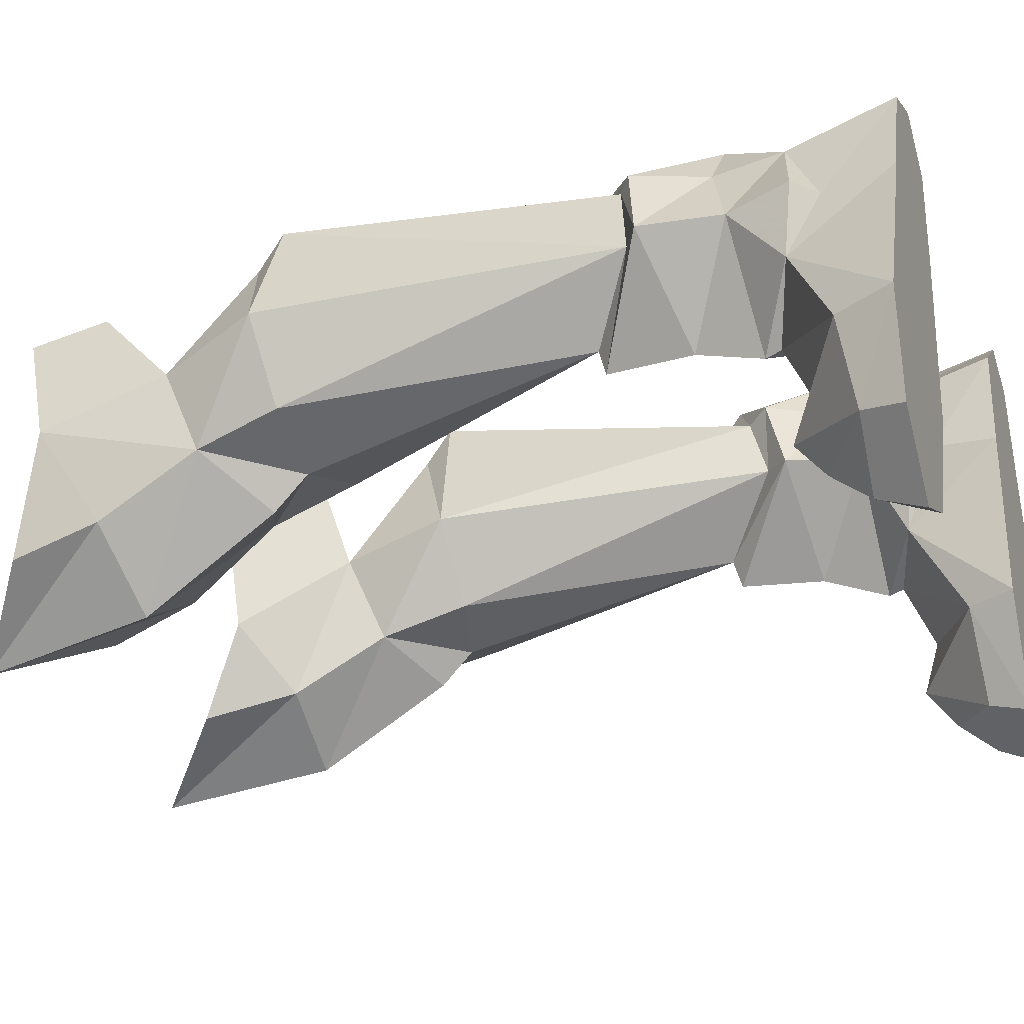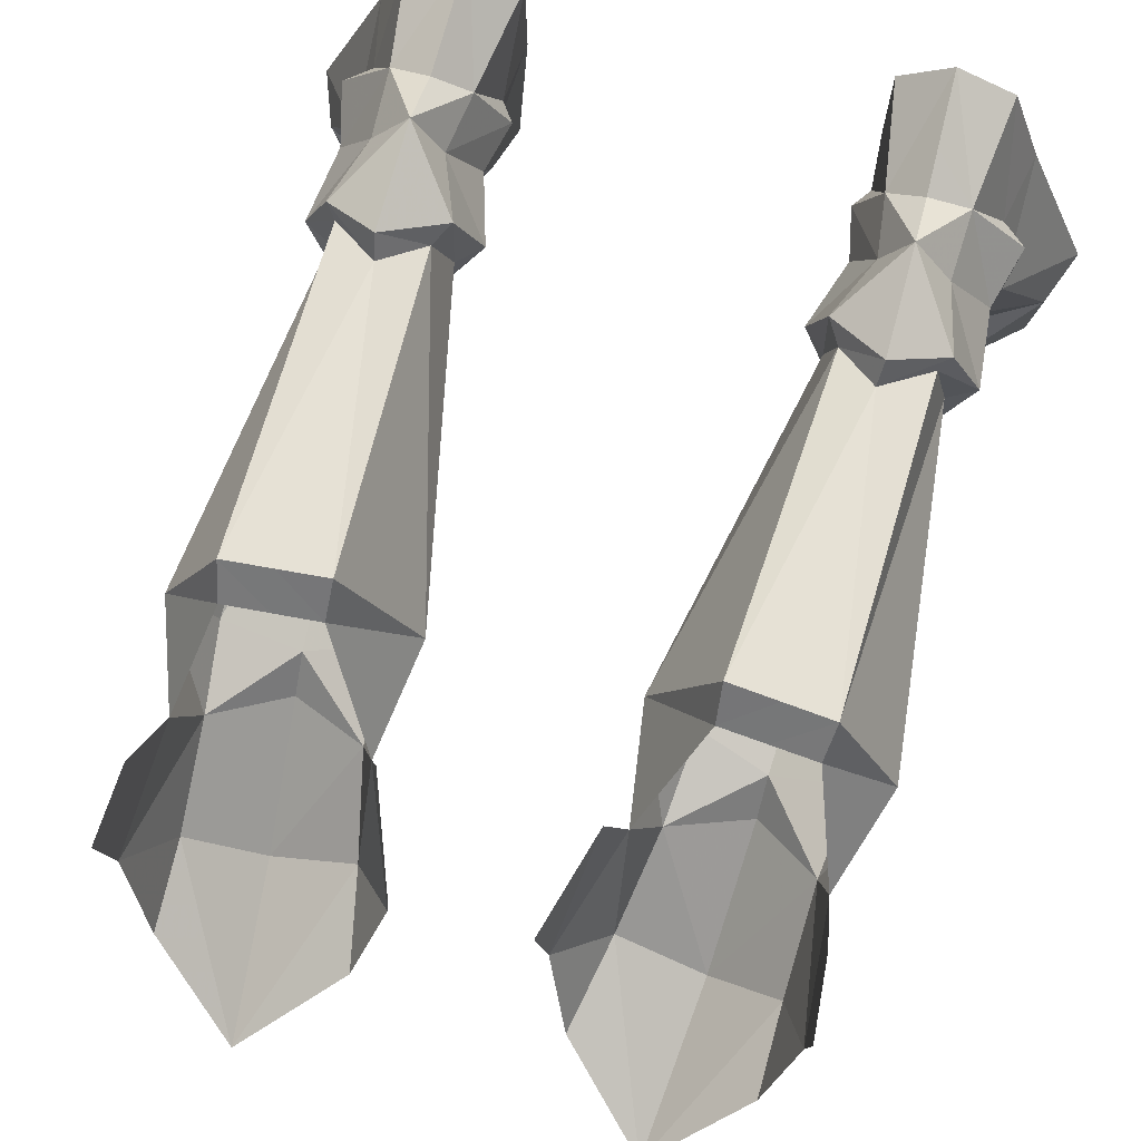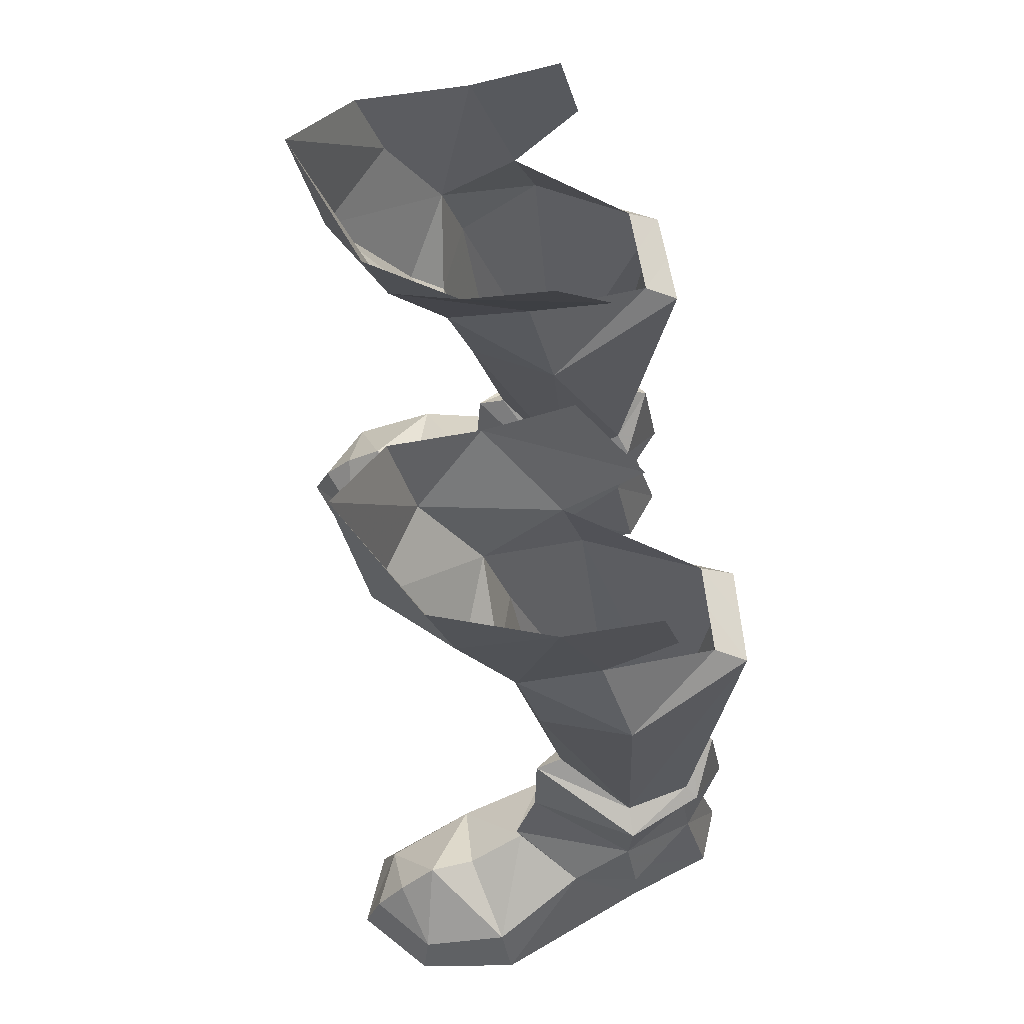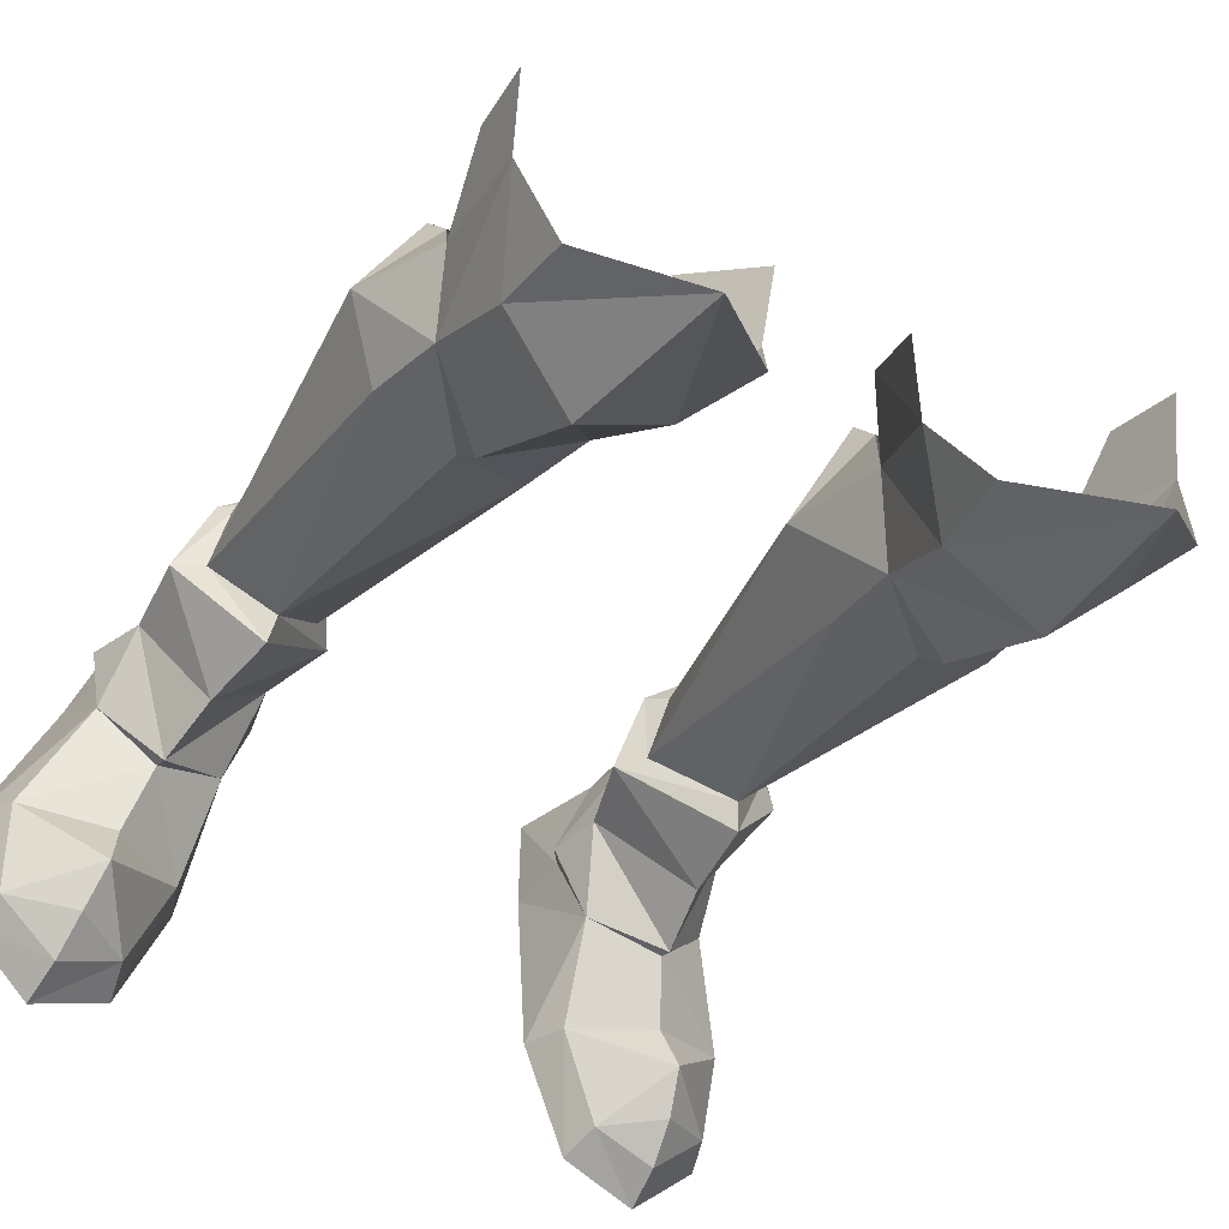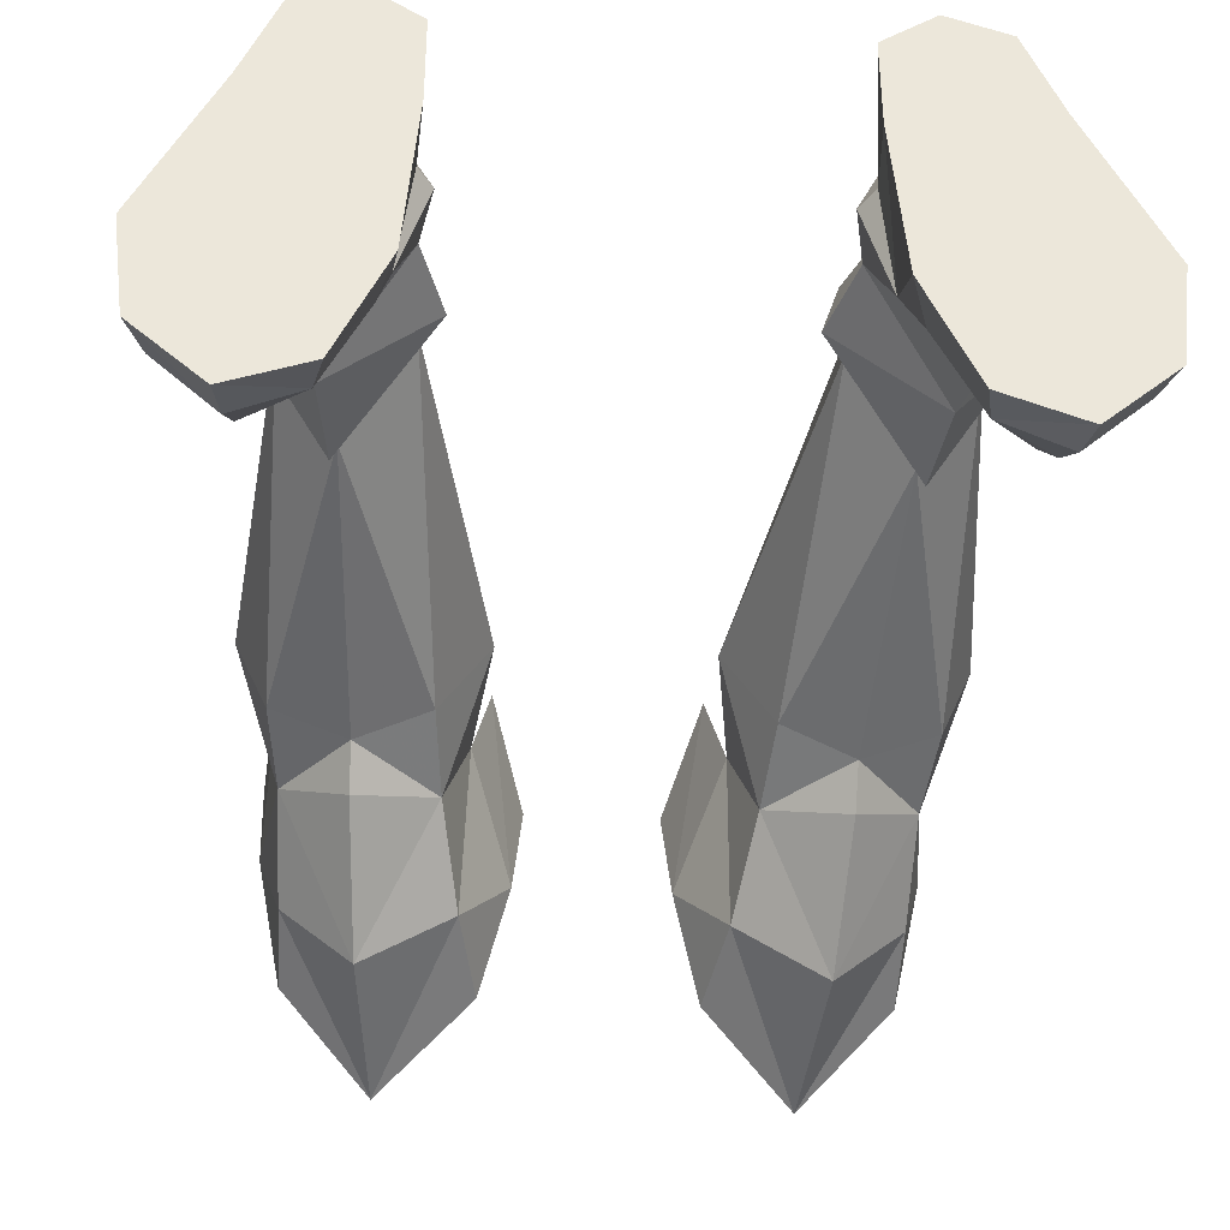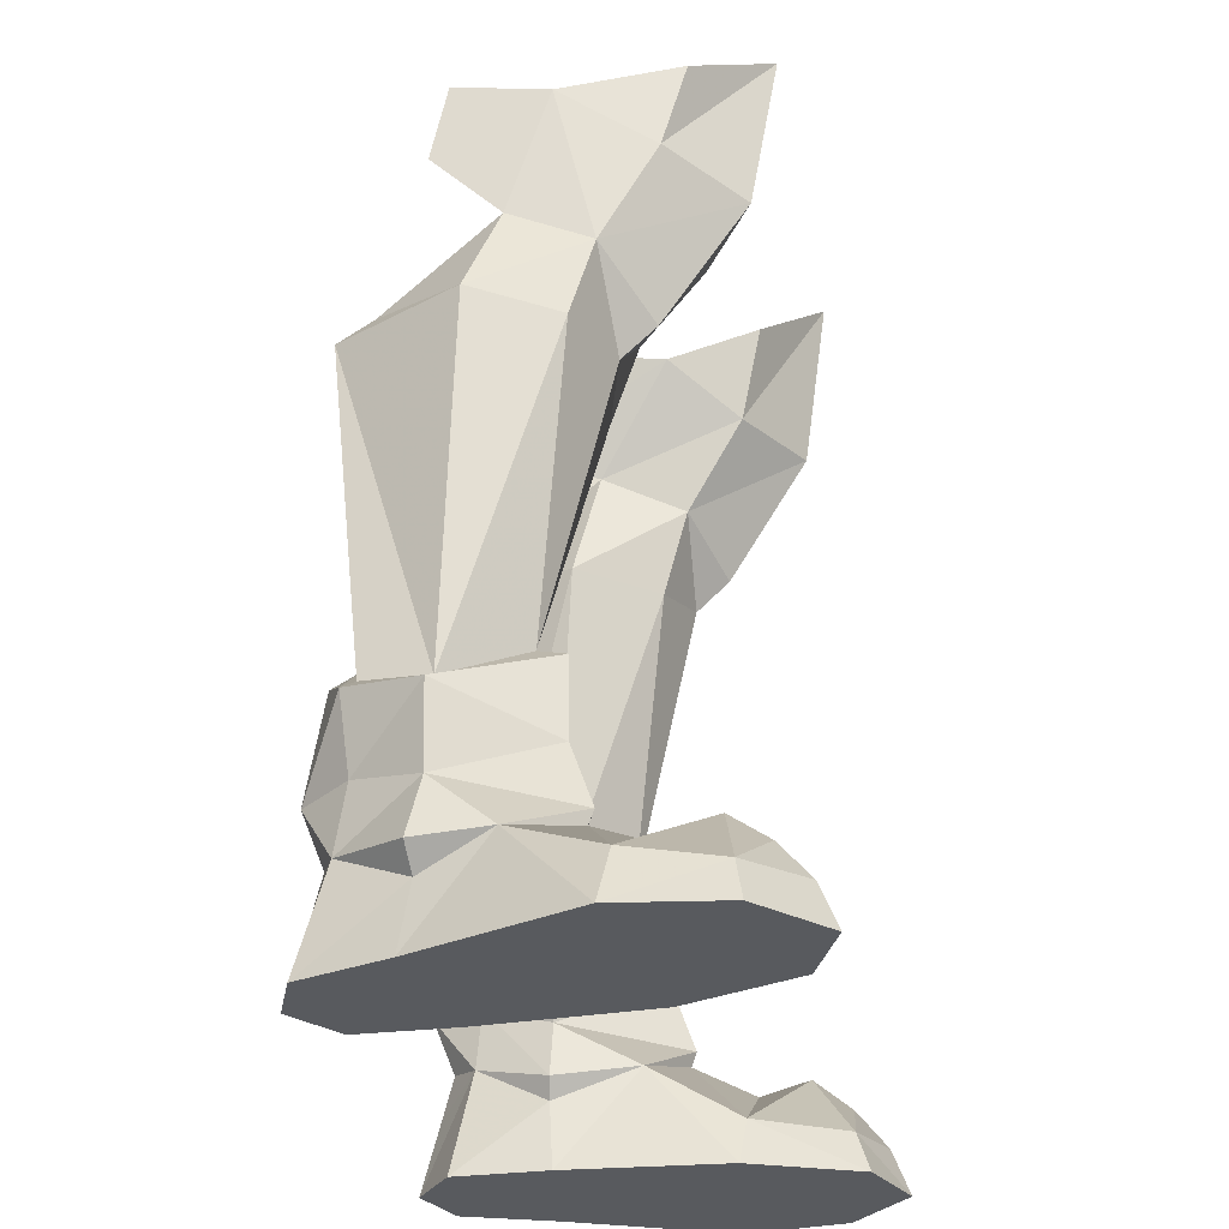
<metadata>
{"format":"obj","ext":"obj","renderer":"f3d","projection":"perspective","resolution":1024,"background":"white","views":[{"elev":-27.2,"azim":109.8,"up":"+Y"},{"elev":69.5,"azim":15.5,"up":"+Y"},{"elev":63.9,"azim":81.9,"up":"+Z"},{"elev":-44.8,"azim":-31.1,"up":"+Y"},{"elev":-41.4,"azim":176.4,"up":"+Y"},{"elev":-30.7,"azim":-79.7,"up":"+Z"}]}
</metadata>
<code>
g esp_shoe_male_160005
v 9.476 9.026 21.75
v 7.689 9.115 21.62
v 7.627 7.859 22.59
v 9.287 7.798 22.72
v 10.85 5.887 27.68
v 11.11 5.215 30.37
v 10.98 1.836 29.85
v 10.56 3.452 25.37
v 2.589 0.3797 28.82
v 2.252 3.702 29.18
v 3.476 6.09 25.82
v 4.103 3.069 24.92
v 10.15 0.5422 24.24
v 10.08 -1.517 27.84
v 5.902 9.205 21.49
v 5.968 7.921 22.47
v -9.604 9.026 21.75
v -9.415 7.798 22.72
v -7.756 7.859 22.59
v -7.818 9.115 21.62
v -10.98 5.887 27.68
v -10.69 3.452 25.37
v -11.11 1.836 29.85
v -11.24 5.215 30.37
v -2.718 0.3797 28.82
v -4.232 3.069 24.92
v -3.605 6.09 25.82
v -2.381 3.702 29.18
v -10.28 0.5422 24.24
v -10.2 -1.517 27.85
v -6.097 7.921 22.47
v -6.031 9.205 21.49
v 6.581 7.494 9.306
v 3.499 3.976 20.89
v 6.123 5.147 8.567
v 11.75 4.454 21.79
v 10.23 5.199 9.039
v 9.756 7.62 9.33
v 4.288 -2.089 27.05
v 4.962 0.06529 23.74
v 10.08 -2.433 30.97
v 3.595 -2.929 30.46
v 7.508 -4.043 27.13
v 6.916 -5.011 33.46
v 10.51 1.346 21.19
v 5.254 1.003 20.54
v 8.313 2.633 10.65
v 7.815 0.2271 21.21
v 8.033 8.082 10.6
v 7.802 -1.017 22.38
v -3.628 3.976 20.89
v -6.71 7.494 9.306
v -6.252 5.147 8.567
v -11.88 4.454 21.8
v -10.36 5.199 9.039
v -9.885 7.62 9.33
v -4.417 -2.089 27.05
v -5.091 0.06527 23.74
v -10.21 -2.433 30.97
v -3.724 -2.929 30.46
v -7.637 -4.043 27.13
v -7.045 -5.011 33.46
v -10.64 1.346 21.19
v -5.383 1.003 20.54
v -7.944 0.2271 21.21
v -8.442 2.633 10.65
v -8.162 8.082 10.6
v -7.931 -1.017 22.38
f 1 2 3
f 3 4 1
f 5 6 7
f 7 8 5
f 9 10 11
f 11 12 9
f 13 8 7
f 7 14 13
f 2 15 16
f 16 3 2
f 17 18 19
f 19 20 17
f 21 22 23
f 23 24 21
f 25 26 27
f 27 28 25
f 29 30 23
f 23 22 29
f 20 19 31
f 31 32 20
f 15 33 34
f 35 34 33
f 36 37 1
f 38 1 37
f 9 12 39
f 40 39 12
f 14 7 41
f 39 42 9
f 43 44 39
f 42 39 44
f 41 44 14
f 43 14 44
f 37 36 45
f 46 47 48
f 47 46 35
f 1 49 2
f 1 38 49
f 49 33 15
f 46 48 40
f 46 40 34
f 36 1 4
f 34 12 16
f 36 4 8
f 15 34 16
f 48 47 45
f 50 48 13
f 47 37 45
f 46 34 35
f 13 43 50
f 50 43 40
f 13 14 43
f 43 39 40
f 48 45 13
f 40 48 50
f 36 8 13
f 36 13 45
f 40 12 34
f 49 15 2
f 32 51 52
f 53 52 51
f 54 17 55
f 56 55 17
f 25 57 26
f 58 26 57
f 30 59 23
f 57 25 60
f 61 57 62
f 60 62 57
f 59 30 62
f 61 62 30
f 55 63 54
f 64 65 66
f 66 53 64
f 17 20 67
f 17 67 56
f 67 32 52
f 64 58 65
f 64 51 58
f 54 18 17
f 51 31 26
f 54 22 18
f 32 31 51
f 65 63 66
f 68 29 65
f 66 63 55
f 64 53 51
f 29 68 61
f 68 58 61
f 29 61 30
f 61 58 57
f 65 29 63
f 58 68 65
f 54 29 22
f 54 63 29
f 58 51 26
f 67 20 32
g esp_shoe_male_160005
v 10.95 5.193 5.526
v 8.849 1.523 7.256
v 9.224 0.6924 4.878
v 11.25 2.979 3.593
v 11.56 5.534 3.277
v 9.574 8.118 3.796
v 9.474 7.779 6.277
v 7.063 7.618 6.049
v 6.757 7.749 3.761
v 5.744 5.027 3.023
v 6.157 4.996 5.011
v 6.756 2.072 3.545
v 8.031 9.152 2.536
v 7.961 9.807 -0.06559
v 6.121 8.425 -0.06581
v 10.04 9.013 -0.06535
v -11.08 5.193 5.526
v -11.38 2.979 3.593
v -9.353 0.6924 4.878
v -8.978 1.523 7.256
v -9.603 7.779 6.277
v -9.703 8.118 3.796
v -11.69 5.534 3.277
v -7.192 7.618 6.049
v -6.285 4.996 5.011
v -5.873 5.027 3.023
v -6.886 7.749 3.761
v -6.885 2.072 3.545
v -6.249 8.425 -0.0658
v -8.089 9.807 -0.06558
v -8.159 9.152 2.536
v -10.17 9.013 -0.06535
v 9.251 0.8838 4.336
v 6.472 -1.026 -0.06594
v 8.081 -5.083 -0.06593
v 7.054 -1.228 1.624
v 8.401 -4.595 1.432
v 12.88 -0.4444 1.911
v 9.778 -1.315 3.327
v 12.61 -3.648 1.407
v 10.57 -5.527 1.546
v 13.12 -3.912 -0.06523
v 10.72 -6.158 -0.06555
v 11.2 5.718 -0.06526
v 13.63 -0.1572 -0.06523
v 13.63 -0.1572 -0.06523
v 6.472 -1.026 -0.06594
v 11.2 5.718 -0.06526
v 6.087 4.966 -0.06595
v 6.121 8.425 -0.06581
v 10.04 9.013 -0.06535
v 10.71 5.447 2.483
v 13.12 -3.912 -0.06523
v 8.081 -5.083 -0.06593
v 10.13 -3.068 3.956
v 6.087 4.966 -0.06595
v 11.25 5.211 8.474
v 10.14 8.02 8.95
v 6.056 7.885 8.54
v 5.314 5.042 7.713
v 6.056 7.885 8.54
v 6.581 7.494 9.306
v 8.124 8.945 10.04
v 8.033 8.082 10.6
v 10.23 5.199 9.039
v 8.47 1.622 10.36
v 8.313 2.633 10.65
v 8.47 1.622 10.36
v 8.313 2.633 10.65
v 5.314 5.042 7.713
v 6.123 5.147 8.567
v 9.756 7.62 9.33
v 8.124 8.945 10.04
v 8.033 8.082 10.6
v 8.094 9.576 6.175
v 7.961 9.807 -0.06559
v 10.72 -6.158 -0.06555
v 10.4 -4.43 2.887
v 6.25 5.113 2.341
v 8.074 8.76 4.121
v -9.38 0.8838 4.336
v -6.6 -1.026 -0.06593
v -7.183 -1.228 1.624
v -8.209 -5.083 -0.06593
v -8.53 -4.595 1.432
v -13.01 -0.4444 1.911
v -9.907 -1.315 3.327
v -12.74 -3.648 1.407
v -13.25 -3.912 -0.06523
v -10.69 -5.527 1.546
v -10.85 -6.158 -0.06555
v -11.32 5.718 -0.06526
v -13.76 -0.1572 -0.06524
v -13.76 -0.1572 -0.06524
v -11.32 5.718 -0.06526
v -6.6 -1.026 -0.06593
v -6.215 4.966 -0.06593
v -6.249 8.425 -0.0658
v -10.17 9.013 -0.06535
v -10.83 5.447 2.483
v -13.25 -3.912 -0.06523
v -8.209 -5.083 -0.06593
v -10.25 -3.068 3.956
v -6.215 4.966 -0.06593
v -11.38 5.211 8.474
v -10.27 8.02 8.95
v -6.185 7.885 8.54
v -5.443 5.042 7.713
v -6.185 7.885 8.54
v -8.253 8.945 10.04
v -6.71 7.494 9.306
v -8.162 8.082 10.6
v -8.598 1.622 10.36
v -10.36 5.199 9.039
v -8.442 2.633 10.65
v -8.598 1.622 10.36
v -5.443 5.042 7.713
v -8.442 2.633 10.65
v -6.252 5.147 8.567
v -9.885 7.62 9.33
v -8.253 8.945 10.04
v -8.162 8.082 10.6
v -8.223 9.576 6.175
v -8.089 9.807 -0.06558
v -10.85 -6.158 -0.06555
v -10.53 -4.43 2.887
v -6.378 5.113 2.341
v -8.203 8.76 4.121
f 69 70 71
f 71 72 69
f 69 73 74
f 74 75 69
f 76 77 78
f 78 79 76
f 79 80 71
f 71 70 79
f 77 81 82
f 82 83 77
f 82 81 74
f 74 84 82
f 85 86 87
f 87 88 85
f 85 89 90
f 90 91 85
f 92 93 94
f 94 95 92
f 93 88 87
f 87 96 93
f 95 97 98
f 98 99 95
f 98 100 90
f 90 99 98
f 101 72 71
f 102 103 104
f 105 104 103
f 72 101 106
f 107 106 101
f 108 109 110
f 111 110 109
f 112 72 113
f 106 113 72
f 114 115 116
f 117 116 115
f 118 119 117
f 116 117 119
f 112 84 120
f 101 71 80
f 109 105 111
f 103 111 105
f 106 108 113
f 110 113 108
f 121 122 114
f 115 114 122
f 106 123 108
f 107 101 104
f 80 104 101
f 104 80 102
f 124 102 80
f 104 123 107
f 69 75 125
f 126 125 75
f 127 76 128
f 79 128 76
f 129 130 131
f 132 131 130
f 125 133 134
f 135 134 133
f 136 137 138
f 139 138 137
f 126 140 125
f 133 125 140
f 138 139 129
f 130 129 139
f 141 142 126
f 140 126 142
f 141 143 127
f 118 144 119
f 79 78 80
f 122 121 145
f 70 125 134
f 70 128 79
f 141 126 143
f 70 69 125
f 70 134 128
f 126 75 143
f 143 76 127
f 109 146 105
f 146 109 108
f 123 146 108
f 146 123 105
f 120 84 74
f 77 147 78
f 77 76 143
f 74 143 75
f 77 143 148
f 73 69 72
f 148 143 74
f 72 112 120
f 74 81 148
f 72 120 73
f 73 120 74
f 78 147 80
f 77 83 147
f 147 83 124
f 147 124 80
f 106 107 123
f 104 105 123
f 77 148 81
f 149 87 86
f 150 151 152
f 153 152 151
f 86 154 149
f 155 149 154
f 156 157 158
f 159 158 157
f 160 161 86
f 154 86 161
f 162 163 164
f 165 164 163
f 166 165 167
f 163 167 165
f 160 168 100
f 149 96 87
f 158 159 153
f 152 153 159
f 154 161 156
f 157 156 161
f 169 162 170
f 164 170 162
f 154 156 171
f 155 151 149
f 96 149 151
f 151 150 96
f 172 96 150
f 151 155 171
f 85 173 89
f 174 89 173
f 175 176 92
f 93 92 176
f 177 178 179
f 180 179 178
f 173 181 182
f 183 182 181
f 184 185 186
f 187 186 185
f 174 173 188
f 182 188 173
f 185 177 187
f 179 187 177
f 189 174 190
f 188 190 174
f 189 175 191
f 166 167 192
f 93 96 94
f 170 193 169
f 88 181 173
f 88 93 176
f 189 191 174
f 88 173 85
f 88 176 181
f 174 191 89
f 191 175 92
f 158 153 194
f 194 156 158
f 171 156 194
f 194 153 171
f 168 90 100
f 95 94 195
f 95 191 92
f 90 89 191
f 95 196 191
f 91 86 85
f 196 90 191
f 86 168 160
f 90 196 99
f 86 91 168
f 91 90 168
f 94 96 195
f 95 195 97
f 195 172 97
f 195 96 172
f 154 171 155
f 151 171 153
f 95 99 196

</code>
